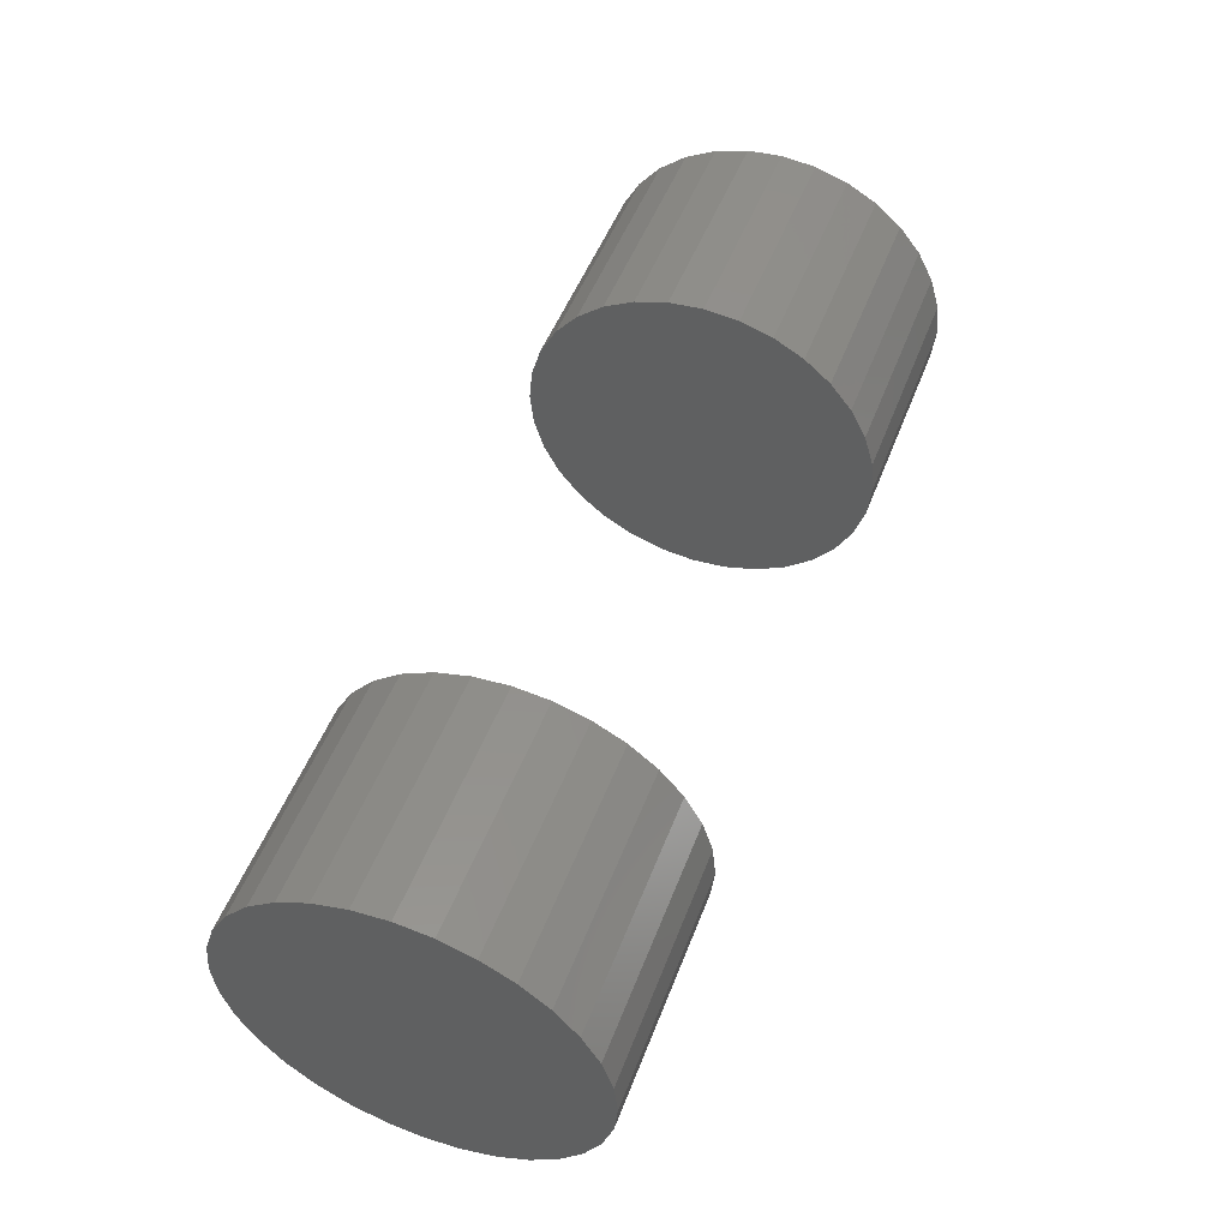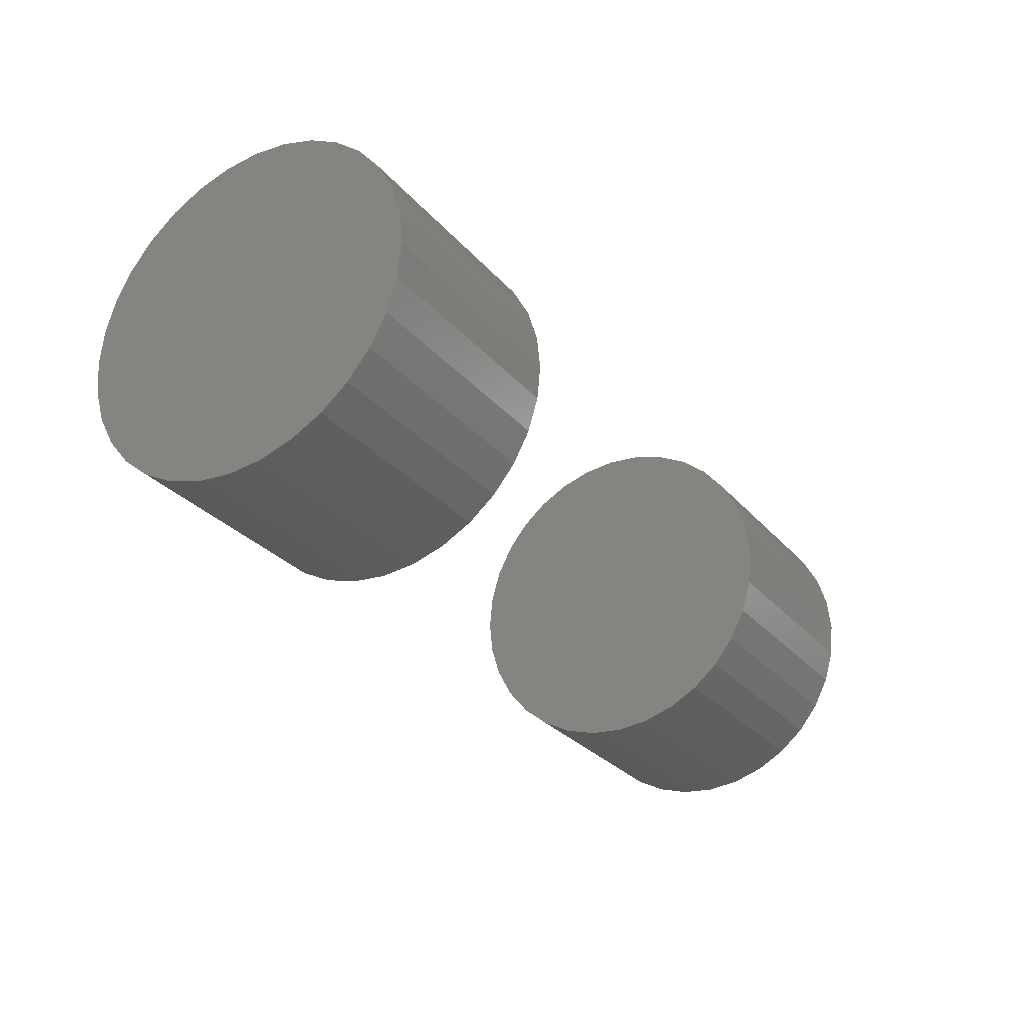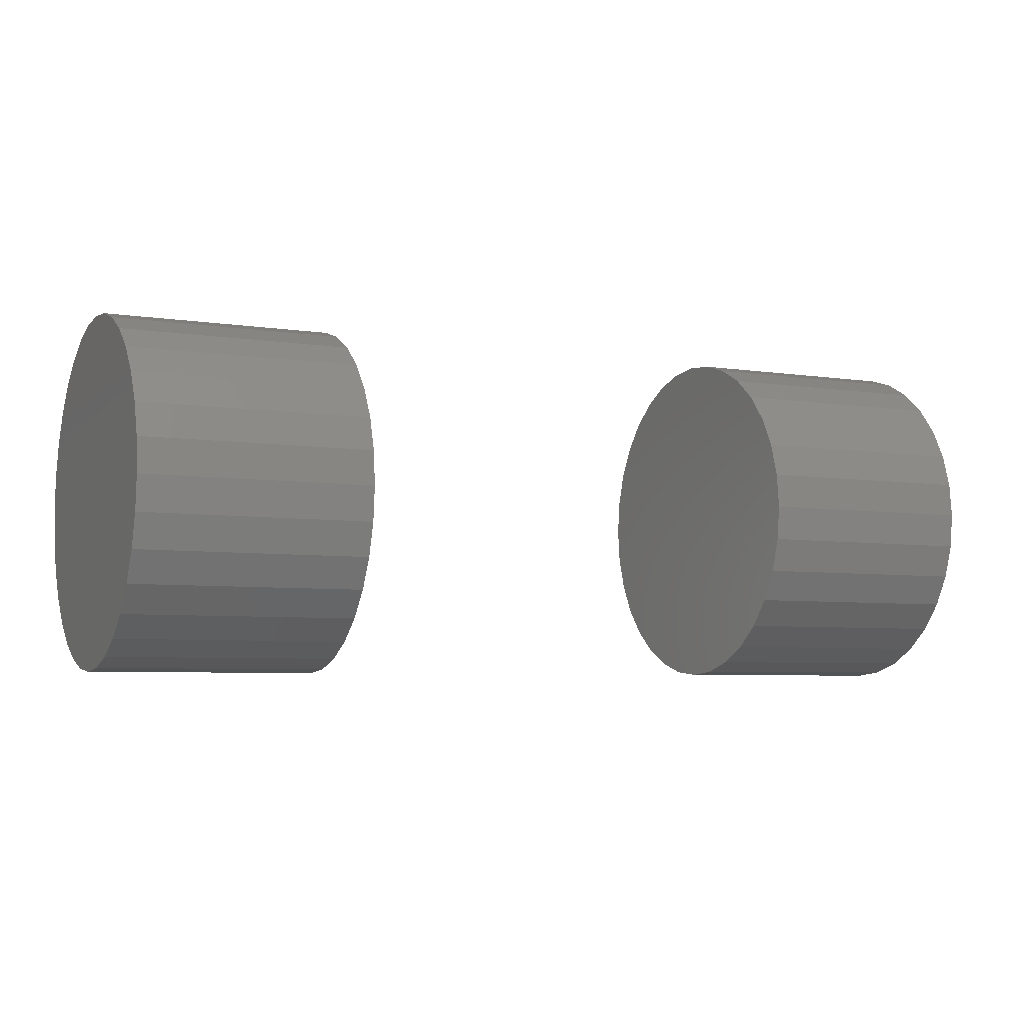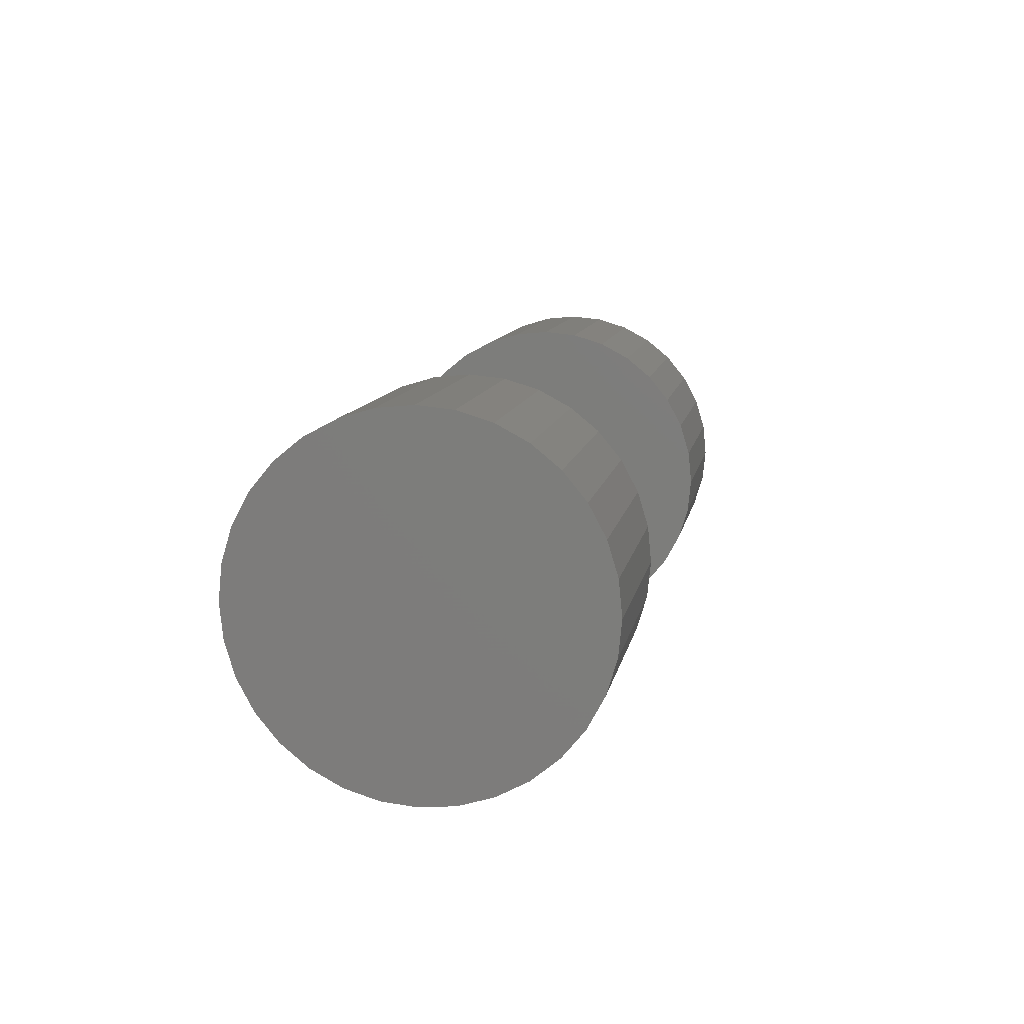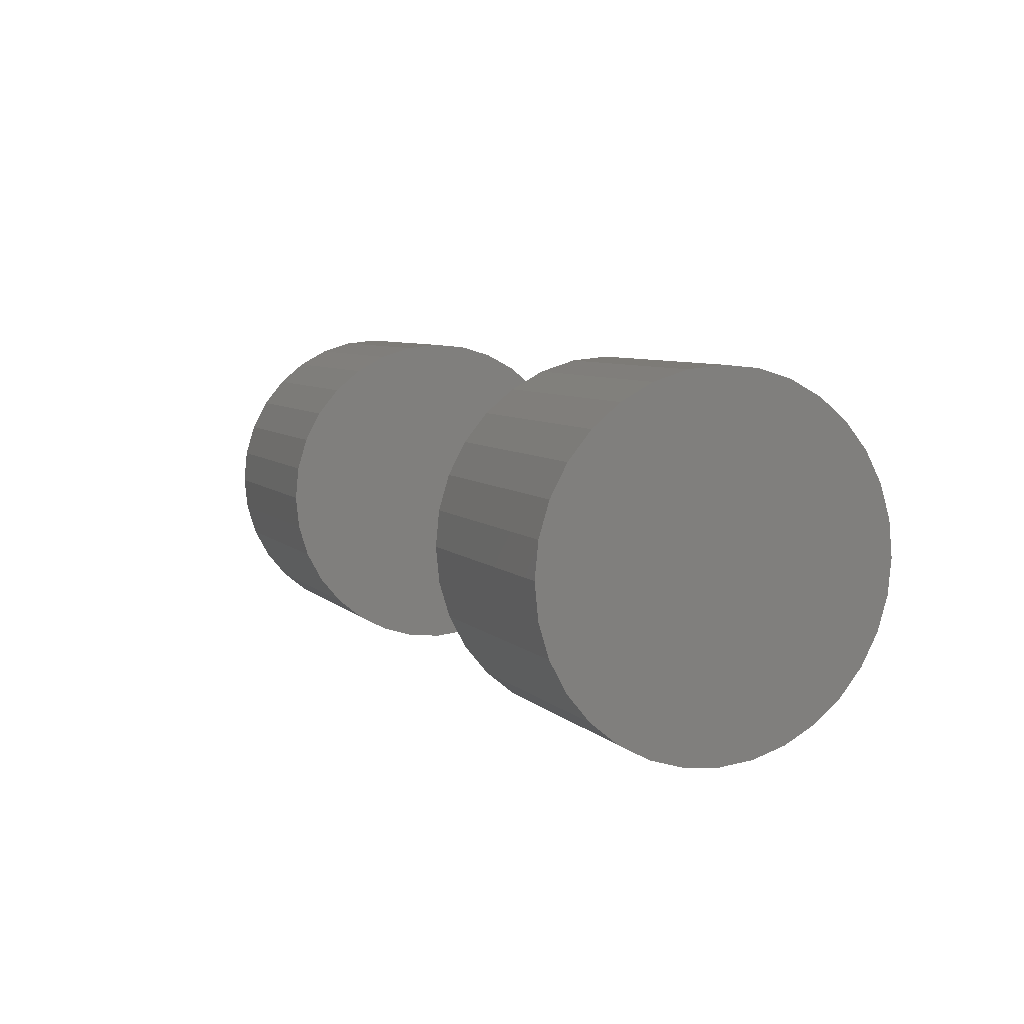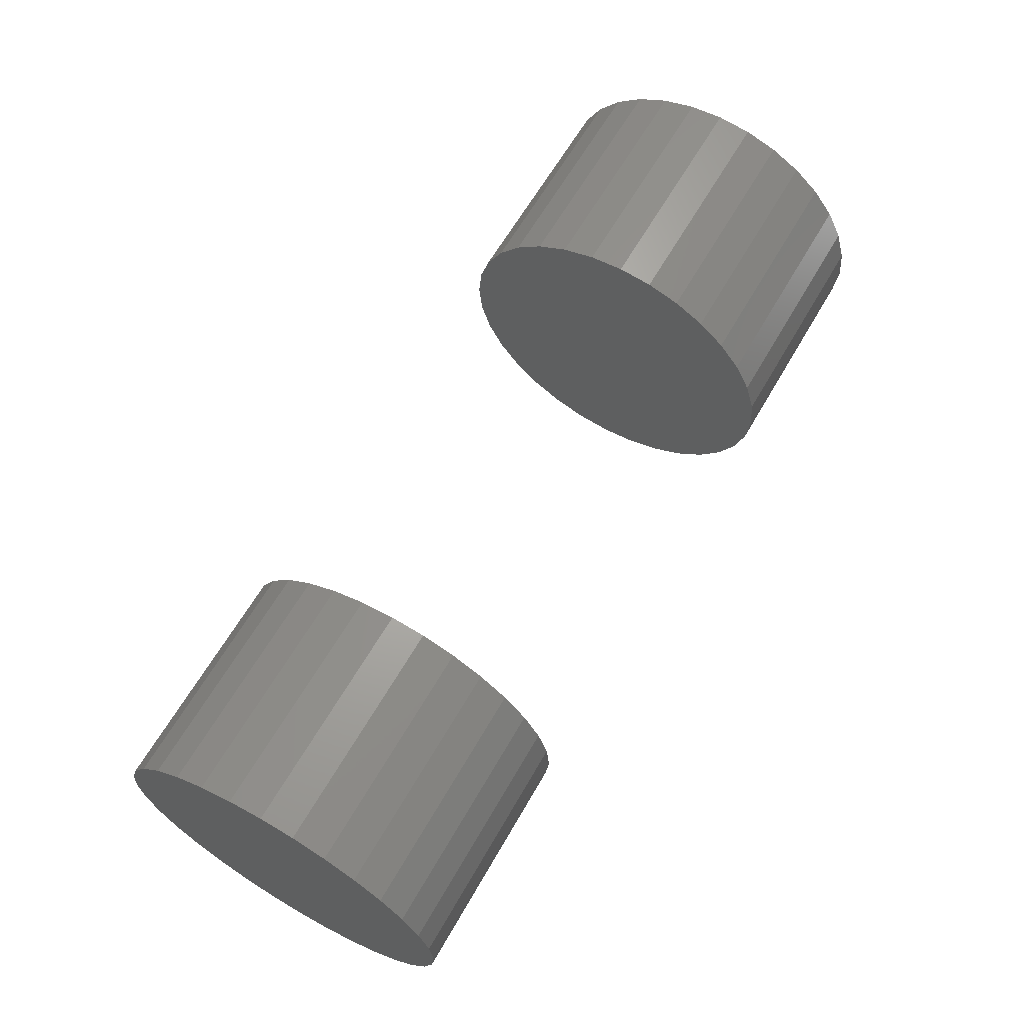
<metadata>
{"format":"stl","ext":"stl","renderer":"f3d","projection":"perspective","resolution":1024,"background":"white","views":[{"elev":51.1,"azim":110.7,"up":"+Y"},{"elev":-28.8,"azim":122.2,"up":"+Y"},{"elev":-5.6,"azim":154.4,"up":"+Z"},{"elev":10.7,"azim":-79.8,"up":"+Z"},{"elev":6.7,"azim":-113.2,"up":"+Y"},{"elev":64.0,"azim":-60.0,"up":"+Y"}]}
</metadata>
<code>
# stl→obj: 128 verts, 248 faces
v 0.03906 0.1257 0.0551
v 0.05469 0.1257 0.0551
v 0.03906 0.1259 0.05744
v 0.05469 0.1259 0.05744
v 0.03906 0.1266 0.05969
v 0.05469 0.1266 0.05969
v 0.03906 0.1277 0.06177
v 0.05469 0.1277 0.06177
v 0.03906 0.1292 0.06359
v 0.05469 0.1292 0.06359
v 0.03906 0.131 0.06508
v 0.05469 0.131 0.06508
v 0.03906 0.1331 0.06619
v 0.05469 0.1331 0.06619
v 0.03906 0.1353 0.06687
v 0.05469 0.1353 0.06687
v 0.03906 0.1377 0.06711
v 0.05469 0.1377 0.06711
v 0.03906 0.14 0.06687
v 0.05469 0.14 0.06687
v 0.03906 0.1423 0.06619
v 0.05469 0.1423 0.06619
v 0.03906 0.1443 0.06508
v 0.05469 0.1443 0.06508
v 0.03906 0.1462 0.06359
v 0.05469 0.1462 0.06359
v 0.03906 0.1476 0.06177
v 0.05469 0.1476 0.06177
v 0.03906 0.1488 0.05969
v 0.05469 0.1488 0.05969
v 0.03906 0.1494 0.05744
v 0.05469 0.1494 0.05744
v 0.03906 0.1497 0.0551
v 0.05469 0.1497 0.0551
v -0.007812 0.1257 0.0551
v 0.007812 0.1257 0.0551
v -0.007812 0.1259 0.05744
v 0.007812 0.1259 0.05744
v -0.007812 0.1266 0.05969
v 0.007812 0.1266 0.05969
v -0.007812 0.1277 0.06177
v 0.007812 0.1277 0.06177
v -0.007812 0.1292 0.06359
v 0.007812 0.1292 0.06359
v -0.007812 0.131 0.06508
v 0.007812 0.131 0.06508
v -0.007812 0.1331 0.06619
v 0.007812 0.1331 0.06619
v -0.007812 0.1353 0.06687
v 0.007812 0.1353 0.06687
v -0.007812 0.1377 0.06711
v 0.007812 0.1377 0.06711
v -0.007812 0.14 0.06687
v 0.007812 0.14 0.06687
v -0.007812 0.1423 0.06619
v 0.007812 0.1423 0.06619
v -0.007812 0.1443 0.06508
v 0.007812 0.1443 0.06508
v -0.007812 0.1462 0.06359
v 0.007812 0.1462 0.06359
v -0.007812 0.1476 0.06177
v 0.007812 0.1476 0.06177
v -0.007812 0.1488 0.05969
v 0.007812 0.1488 0.05969
v -0.007812 0.1494 0.05744
v 0.007812 0.1494 0.05744
v -0.007812 0.1497 0.0551
v 0.007812 0.1497 0.0551
v 0.03906 0.1494 0.05276
v 0.05469 0.1494 0.05276
v 0.03906 0.1488 0.0505
v 0.05469 0.1488 0.0505
v 0.03906 0.1476 0.04843
v 0.05469 0.1476 0.04843
v 0.03906 0.1462 0.04661
v 0.05469 0.1462 0.04661
v 0.03906 0.1443 0.04512
v 0.05469 0.1443 0.04512
v 0.03906 0.1423 0.04401
v 0.05469 0.1423 0.04401
v 0.03906 0.14 0.04332
v 0.05469 0.14 0.04332
v 0.03906 0.1377 0.04309
v 0.05469 0.1377 0.04309
v 0.03906 0.1353 0.04332
v 0.05469 0.1353 0.04332
v 0.03906 0.1331 0.04401
v 0.05469 0.1331 0.04401
v 0.03906 0.131 0.04512
v 0.05469 0.131 0.04512
v 0.03906 0.1292 0.04661
v 0.05469 0.1292 0.04661
v 0.03906 0.1277 0.04843
v 0.05469 0.1277 0.04843
v 0.03906 0.1266 0.0505
v 0.05469 0.1266 0.0505
v 0.03906 0.1259 0.05276
v 0.05469 0.1259 0.05276
v -0.007812 0.1494 0.05276
v 0.007812 0.1494 0.05276
v -0.007812 0.1488 0.0505
v 0.007812 0.1488 0.0505
v -0.007812 0.1476 0.04843
v 0.007812 0.1476 0.04843
v -0.007812 0.1462 0.04661
v 0.007812 0.1462 0.04661
v -0.007812 0.1443 0.04512
v 0.007812 0.1443 0.04512
v -0.007812 0.1423 0.04401
v 0.007812 0.1423 0.04401
v -0.007812 0.14 0.04332
v 0.007812 0.14 0.04332
v -0.007812 0.1377 0.04309
v 0.007812 0.1377 0.04309
v -0.007812 0.1353 0.04332
v 0.007812 0.1353 0.04332
v -0.007812 0.1331 0.04401
v 0.007812 0.1331 0.04401
v -0.007812 0.131 0.04512
v 0.007812 0.131 0.04512
v -0.007812 0.1292 0.04661
v 0.007812 0.1292 0.04661
v -0.007812 0.1277 0.04843
v 0.007812 0.1277 0.04843
v -0.007812 0.1266 0.0505
v 0.007812 0.1266 0.0505
v -0.007812 0.1259 0.05276
v 0.007812 0.1259 0.05276
f 1 2 3
f 3 2 4
f 3 4 5
f 5 4 6
f 5 6 7
f 7 6 8
f 7 8 9
f 9 8 10
f 9 10 11
f 11 10 12
f 11 12 13
f 13 12 14
f 13 14 15
f 15 14 16
f 15 16 17
f 17 16 18
f 17 18 19
f 19 18 20
f 19 20 21
f 21 20 22
f 21 22 23
f 23 22 24
f 23 24 25
f 25 24 26
f 25 26 27
f 27 26 28
f 27 28 29
f 29 28 30
f 29 30 31
f 31 30 32
f 31 32 33
f 33 32 34
f 35 36 37
f 37 36 38
f 37 38 39
f 39 38 40
f 39 40 41
f 41 40 42
f 41 42 43
f 43 42 44
f 43 44 45
f 45 44 46
f 45 46 47
f 47 46 48
f 47 48 49
f 49 48 50
f 49 50 51
f 51 50 52
f 51 52 53
f 53 52 54
f 53 54 55
f 55 54 56
f 55 56 57
f 57 56 58
f 57 58 59
f 59 58 60
f 59 60 61
f 61 60 62
f 61 62 63
f 63 62 64
f 63 64 65
f 65 64 66
f 65 66 67
f 67 66 68
f 33 34 69
f 69 34 70
f 69 70 71
f 71 70 72
f 71 72 73
f 73 72 74
f 73 74 75
f 75 74 76
f 75 76 77
f 77 76 78
f 77 78 79
f 79 78 80
f 79 80 81
f 81 80 82
f 81 82 83
f 83 82 84
f 83 84 85
f 85 84 86
f 85 86 87
f 87 86 88
f 87 88 89
f 89 88 90
f 89 90 91
f 91 90 92
f 91 92 93
f 93 92 94
f 93 94 95
f 95 94 96
f 95 96 97
f 97 96 98
f 97 98 1
f 1 98 2
f 67 68 99
f 99 68 100
f 99 100 101
f 101 100 102
f 101 102 103
f 103 102 104
f 103 104 105
f 105 104 106
f 105 106 107
f 107 106 108
f 107 108 109
f 109 108 110
f 109 110 111
f 111 110 112
f 111 112 113
f 113 112 114
f 113 114 115
f 115 114 116
f 115 116 117
f 117 116 118
f 117 118 119
f 119 118 120
f 119 120 121
f 121 120 122
f 121 122 123
f 123 122 124
f 123 124 125
f 125 124 126
f 125 126 127
f 127 126 128
f 127 128 35
f 35 128 36
f 58 44 60
f 44 42 60
f 60 42 62
f 62 42 40
f 62 40 64
f 102 124 104
f 104 124 122
f 104 122 106
f 122 120 106
f 46 44 58
f 46 58 56
f 46 56 54
f 46 54 52
f 46 52 50
f 46 50 48
f 108 106 120
f 108 120 118
f 108 118 116
f 108 116 114
f 108 114 112
f 108 112 110
f 64 40 66
f 66 40 38
f 66 38 68
f 68 38 36
f 68 36 100
f 100 36 128
f 100 128 102
f 102 128 126
f 102 126 124
f 25 9 23
f 25 7 9
f 27 7 25
f 5 7 27
f 29 5 27
f 73 93 71
f 91 93 73
f 75 91 73
f 75 89 91
f 11 13 15
f 11 15 17
f 11 17 19
f 11 19 21
f 11 21 23
f 11 23 9
f 77 79 81
f 77 81 83
f 77 83 85
f 77 85 87
f 77 87 89
f 77 89 75
f 93 95 71
f 71 95 97
f 71 97 69
f 69 97 1
f 69 1 33
f 33 1 3
f 33 3 31
f 31 3 5
f 31 5 29
f 59 43 57
f 59 41 43
f 61 41 59
f 39 41 61
f 63 39 61
f 103 123 101
f 121 123 103
f 105 121 103
f 105 119 121
f 45 47 49
f 45 49 51
f 45 51 53
f 45 53 55
f 45 55 57
f 45 57 43
f 107 109 111
f 107 111 113
f 107 113 115
f 107 115 117
f 107 117 119
f 107 119 105
f 123 125 101
f 101 125 127
f 101 127 99
f 99 127 35
f 99 35 67
f 67 35 37
f 67 37 65
f 65 37 39
f 65 39 63
f 24 10 26
f 10 8 26
f 26 8 28
f 28 8 6
f 28 6 30
f 72 94 74
f 74 94 92
f 74 92 76
f 92 90 76
f 12 10 24
f 12 24 22
f 12 22 20
f 12 20 18
f 12 18 16
f 12 16 14
f 78 76 90
f 78 90 88
f 78 88 86
f 78 86 84
f 78 84 82
f 78 82 80
f 30 6 32
f 32 6 4
f 32 4 34
f 34 4 2
f 34 2 70
f 70 2 98
f 70 98 72
f 72 98 96
f 72 96 94

</code>
